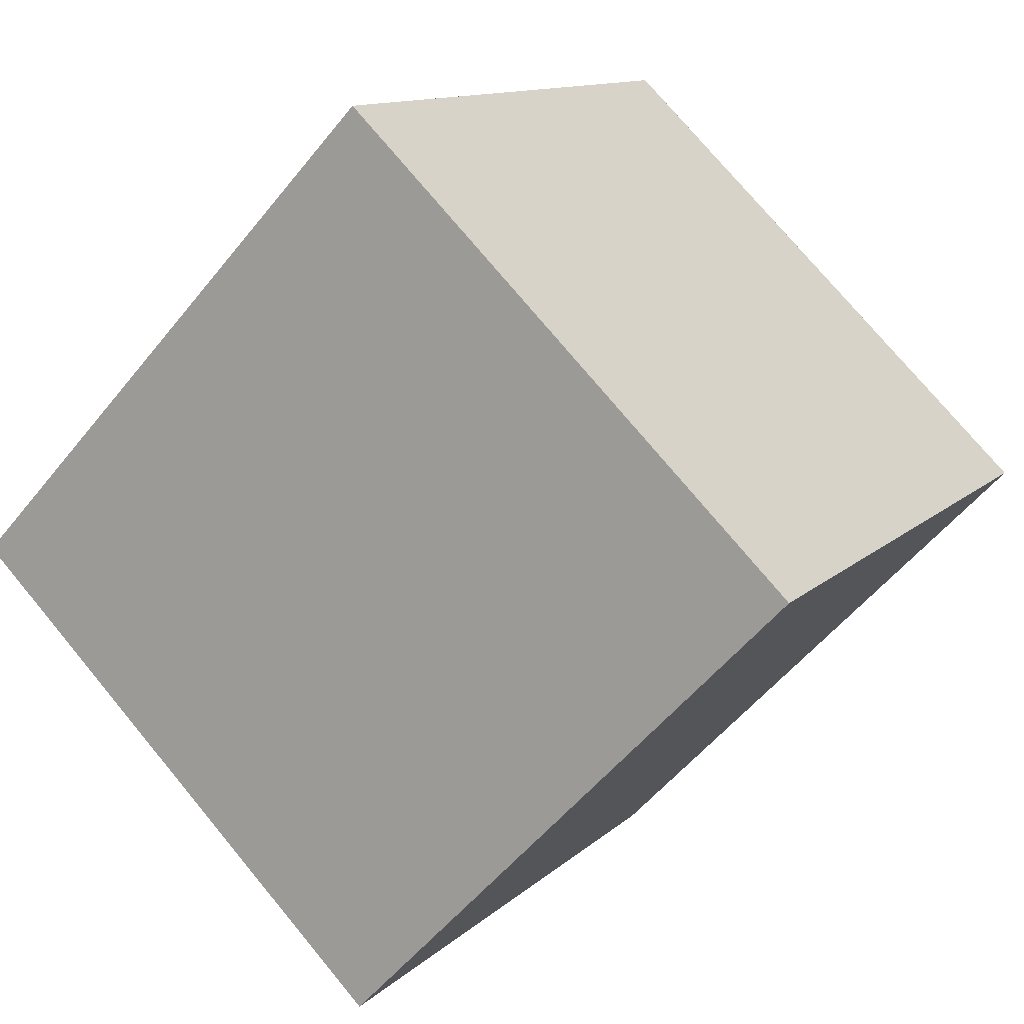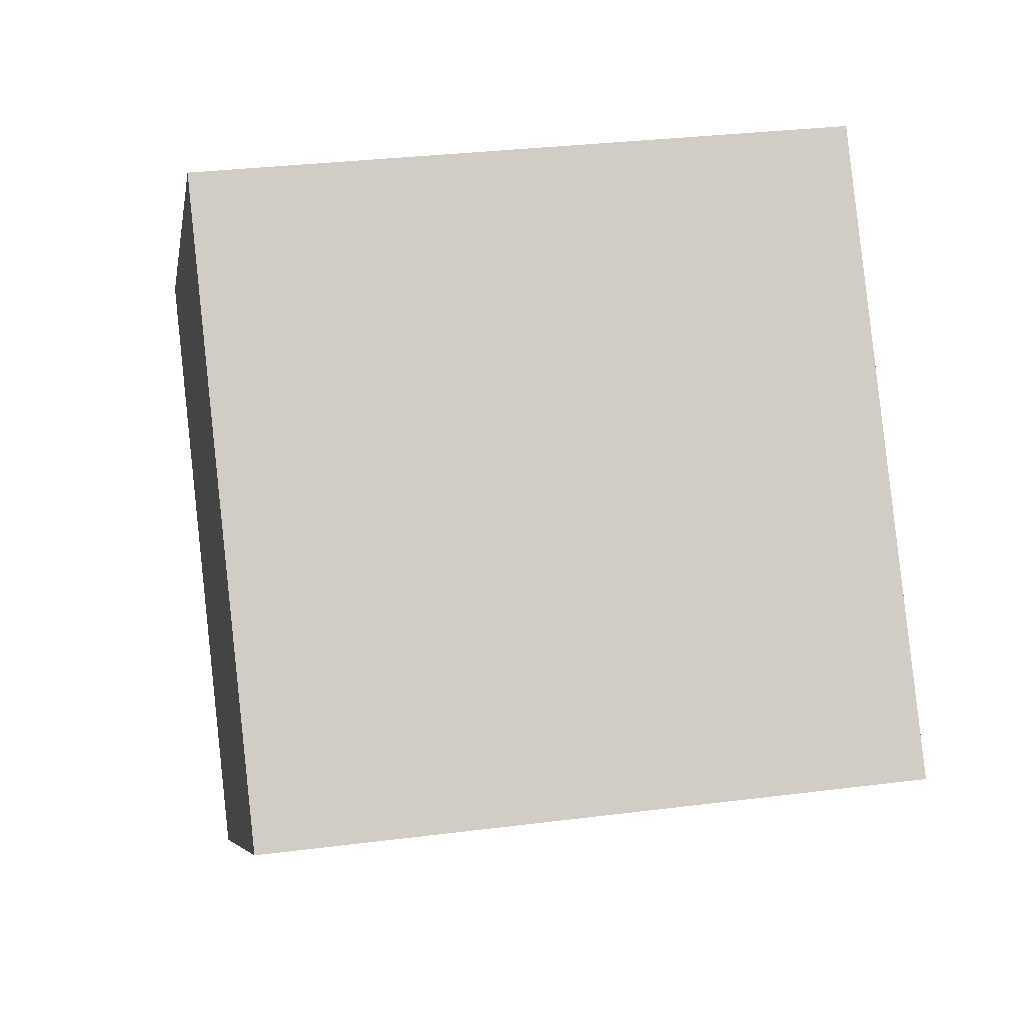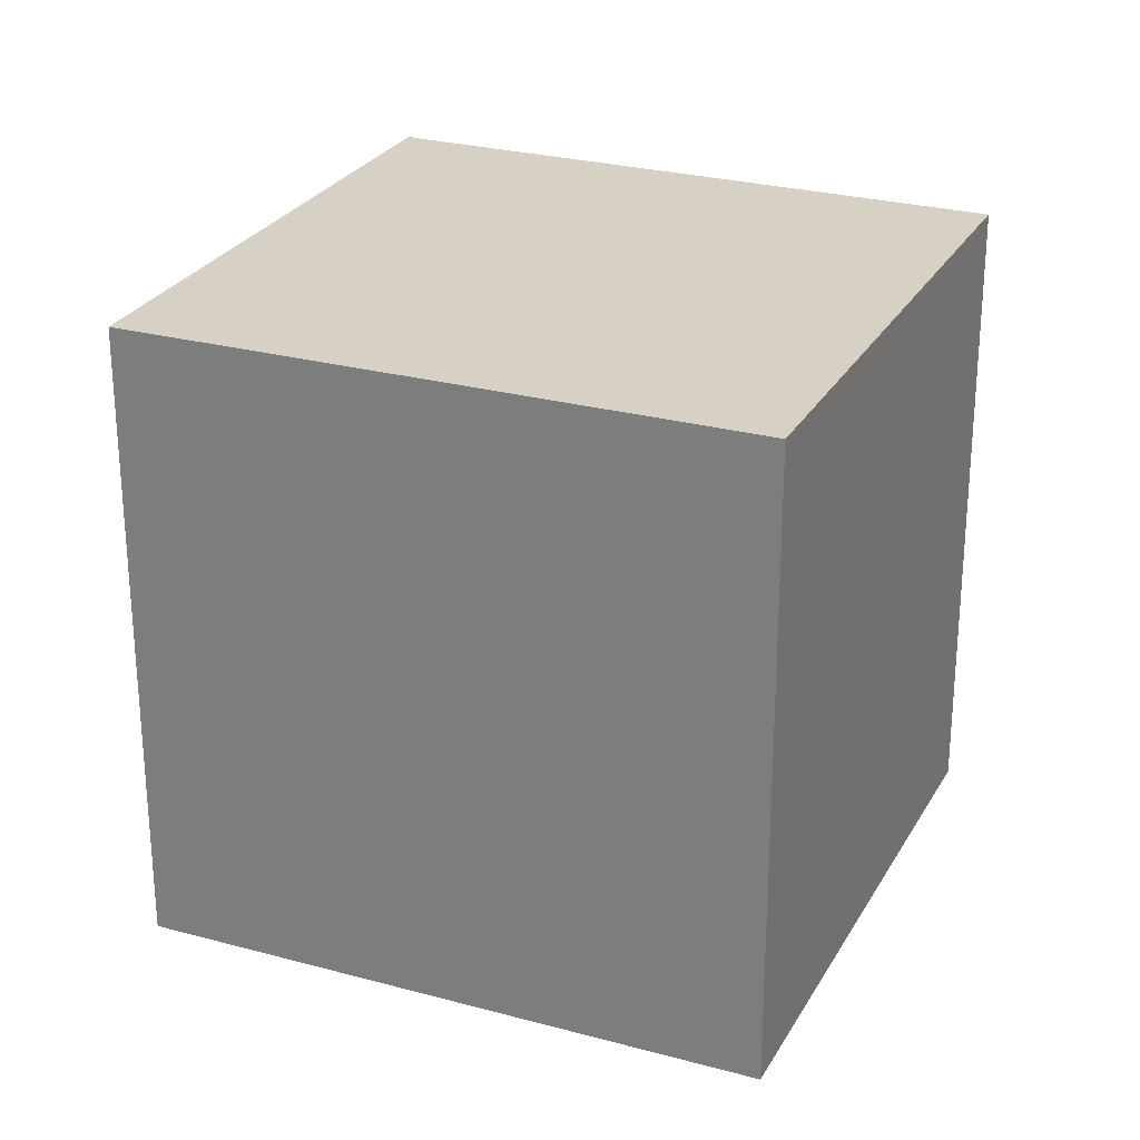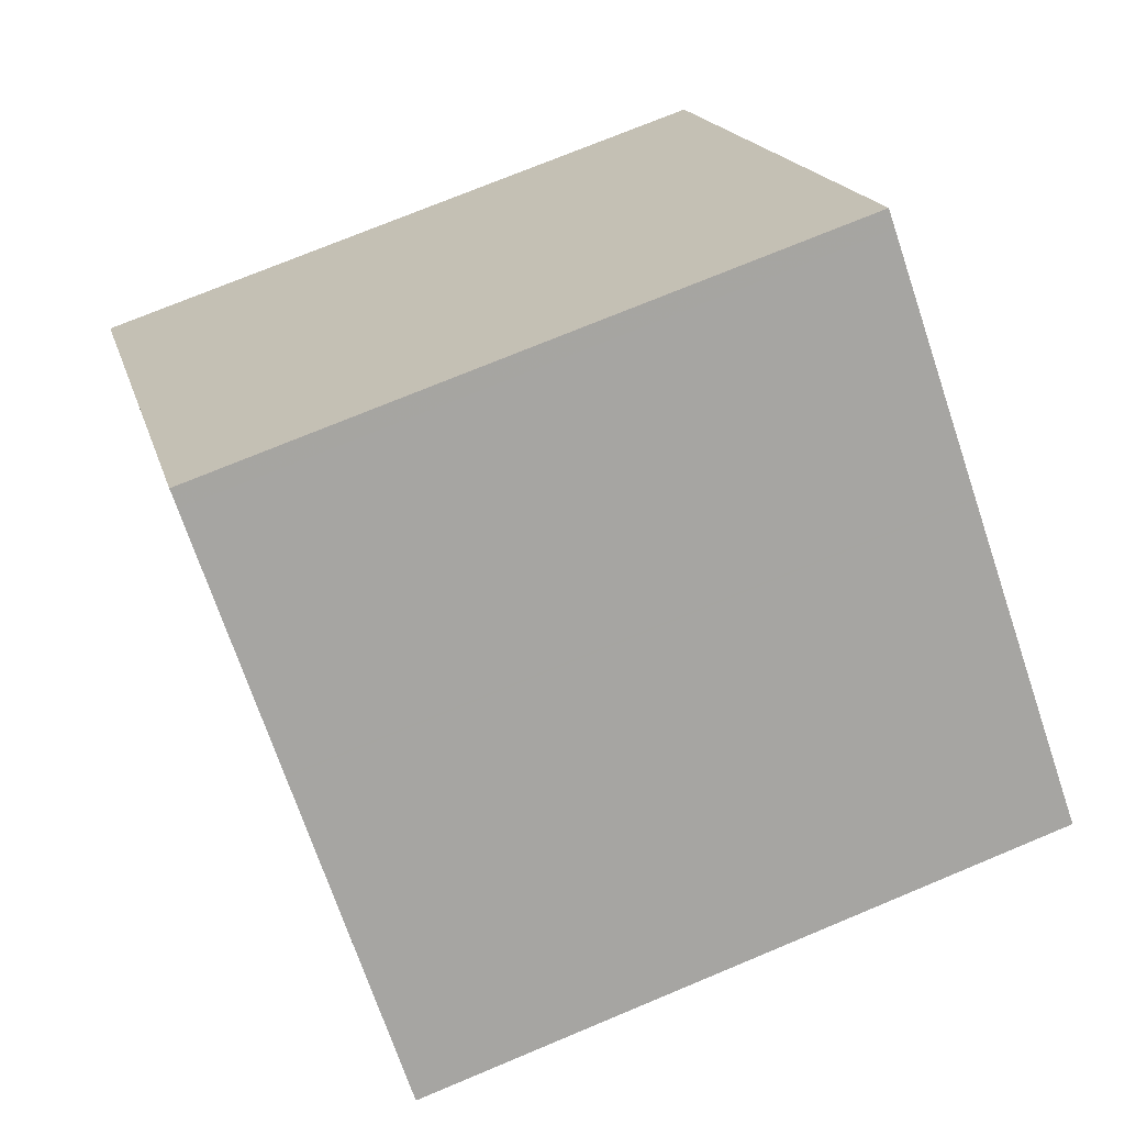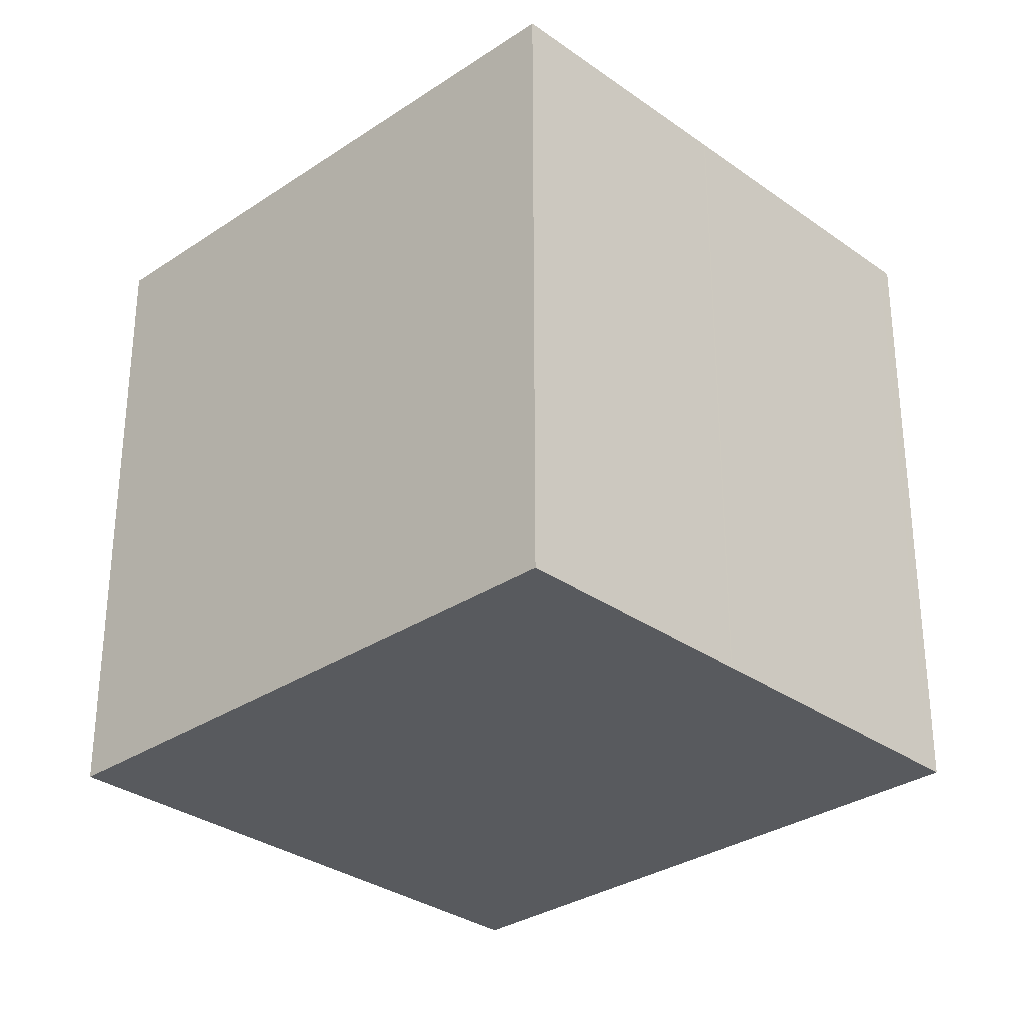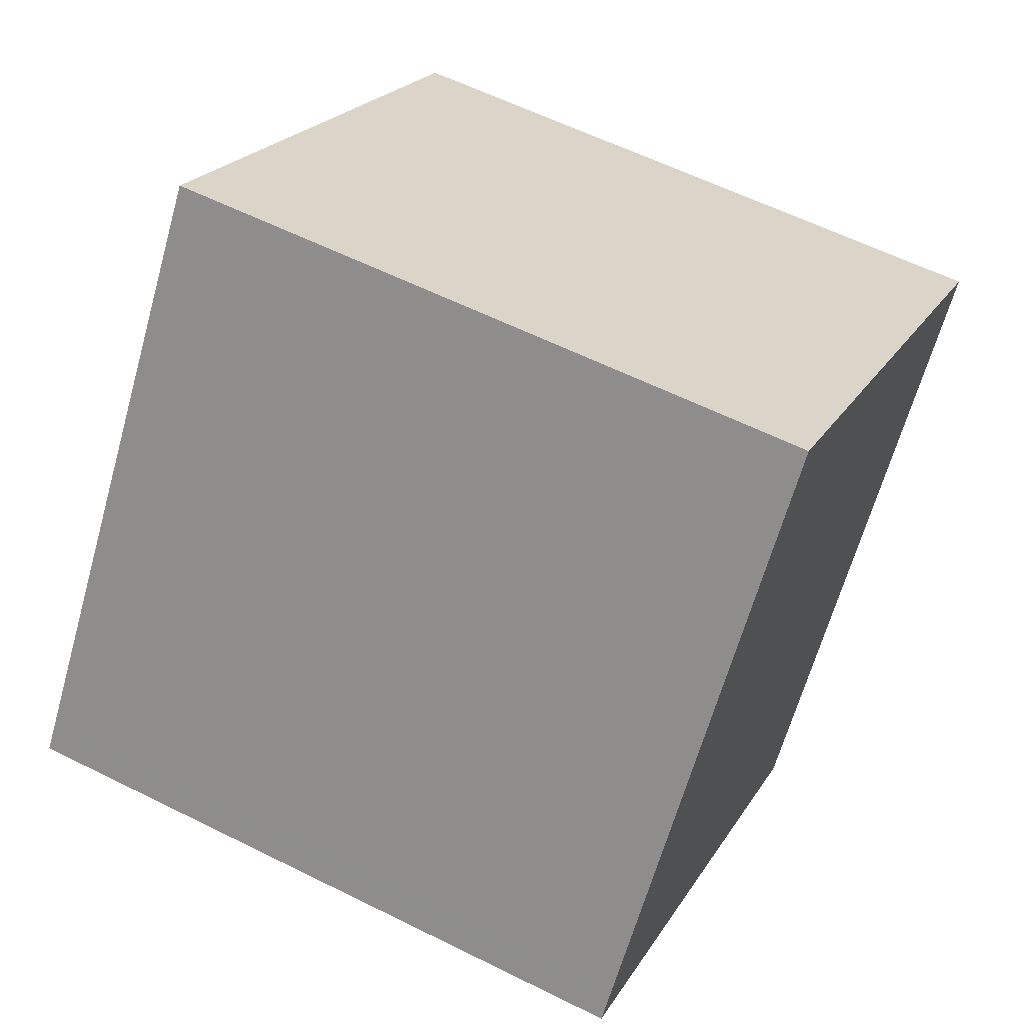
<metadata>
{"format":"obj","ext":"obj","renderer":"f3d","projection":"perspective","resolution":1024,"background":"white","views":[{"elev":-53.9,"azim":142.3,"up":"+Y"},{"elev":30.4,"azim":79.5,"up":"+Y"},{"elev":26.5,"azim":149.1,"up":"+Z"},{"elev":72.9,"azim":-112.7,"up":"+Y"},{"elev":-31.0,"azim":169.8,"up":"+Z"},{"elev":59.2,"azim":117.2,"up":"+Y"}]}
</metadata>
<code>
v -827 -1445 2.765
v -824.9 -1443 2.758
v -823.3 -1445 2.758
v -825.4 -1447 2.765
v -825.9 -1444 2.761
v -824.3 -1446 2.761
v -824.9 -1443 2.758
v -825.9 -1444 2.761
v -827 -1445 2.765
v -825.2 -1445 2.761
v -824.2 -1444 2.758
v -826.3 -1446 2.765
v -824.3 -1444 2.758
v -825 -1443 2.758
v -823.4 -1445 2.758
v -825 -1443 2.758
v -826.7 -1444 2.764
v -826.8 -1444 2.764
v -825.1 -1447 2.764
v -826 -1445 2.764
v -824.6 -1444 2.758
v -824.6 -1444 2.758
v -826.4 -1445 2.764
v -825.5 -1444 2.761
v -826.7 -1445 2.765
v -827 -1445 2.765
v -827 -1445 2.765
v -826.3 -1446 2.765
v -825.4 -1447 2.764
v -826.6 -1445 2.765
v -825.2 -1445 2.761
v -825.5 -1444 2.761
v -824.3 -1446 2.761
v -825.9 -1444 2.761
v -825.9 -1444 2.761
v -823.4 -1445 2.758
v -823.4 -1445 2.758
v -825.2 -1447 2.764
v -824.3 -1446 2.761
v -824.3 -1446 2.761
v -825.5 -1447 2.765
v -825.4 -1447 2.764
v -823.4 -1445 2.758
v -823.5 -1445 2.758
v -824.4 -1446 2.761
v -825.2 -1447 2.764
v -824.4 -1446 2.761
v -825.5 -1447 2.764
v -825.5 -1447 2.765
v -827 -1445 2.765
v -827 -1445 2.765
v -827 -1445 0
v -827 -1445 -4.441e-16
v -824.9 -1443 2.758
v -824.9 -1443 2.758
v -824.9 -1443 0
v -824.9 -1443 0
v -823.4 -1445 2.758
v -823.3 -1445 2.758
v -823.3 -1445 0
v -823.4 -1445 4.441e-16
v -825.5 -1447 2.765
v -825.4 -1447 2.765
v -825.4 -1447 0
v -825.5 -1447 0
v -825.9 -1444 2.761
v -825.9 -1444 2.761
v -825.9 -1444 0
v -825.9 -1444 -4.441e-16
v -825.1 -1447 2.764
v -824.3 -1446 2.761
v -824.3 -1446 0
v -825.1 -1447 0
v -824.6 -1444 2.758
v -824.9 -1443 2.758
v -824.9 -1443 0
v -824.6 -1444 0
v -827 -1445 2.765
v -827 -1445 2.765
v -827 -1445 0
v -827 -1445 0
v -823.4 -1445 2.758
v -824.2 -1444 2.758
v -824.2 -1444 0
v -823.4 -1445 0
v -826.7 -1445 2.765
v -826.3 -1446 2.765
v -826.3 -1446 -4.441e-16
v -826.7 -1445 0
v -824.3 -1446 2.761
v -823.4 -1445 2.758
v -823.4 -1445 4.441e-16
v -824.3 -1446 -4.441e-16
v -824.9 -1443 2.758
v -825 -1443 2.758
v -825 -1443 0
v -824.9 -1443 0
v -825.9 -1444 2.761
v -826.8 -1444 2.764
v -826.8 -1444 0
v -825.9 -1444 0
v -825.4 -1447 2.764
v -825.1 -1447 2.764
v -825.1 -1447 0
v -825.4 -1447 0
v -824.2 -1444 2.758
v -824.6 -1444 2.758
v -824.6 -1444 0
v -824.2 -1444 0
v -827 -1445 2.765
v -826.7 -1445 2.765
v -826.7 -1445 0
v -827 -1445 0
v -826.8 -1444 2.764
v -827 -1445 2.765
v -827 -1445 -4.441e-16
v -826.8 -1444 0
v -825.4 -1447 2.765
v -825.4 -1447 2.764
v -825.4 -1447 0
v -825.4 -1447 0
v -824.3 -1446 2.761
v -824.3 -1446 2.761
v -824.3 -1446 -4.441e-16
v -824.3 -1446 0
v -825 -1443 2.758
v -825.9 -1444 2.761
v -825.9 -1444 -4.441e-16
v -825 -1443 0
v -823.3 -1445 2.758
v -823.4 -1445 2.758
v -823.4 -1445 0
v -823.3 -1445 0
v -825.5 -1447 2.765
v -825.5 -1447 2.765
v -825.5 -1447 0
v -825.5 -1447 -4.441e-16
v -823.4 -1445 2.758
v -823.4 -1445 2.758
v -823.4 -1445 0
v -823.4 -1445 0
v -826.3 -1446 2.765
v -825.5 -1447 2.765
v -825.5 -1447 -4.441e-16
v -826.3 -1446 -4.441e-16
v -827 -1445 0
v -824.9 -1443 0
v -823.3 -1445 0
v -825.4 -1447 0
f 18 5 8 17
f 16 2 7 14
f 37 3 15 36
f 39 6 19 38
f 22 11 13 21
f 24 10 20 23
f 32 21 13 31
f 36 15 33 40
f 35 16 14 34
f 27 9 1 26
f 42 29 4 41
f 28 12 25 30
f 21 14 7 22
f 23 17 8 24
f 34 14 21 32
f 30 25 9 27
f 26 18 17 27
f 38 19 29 42
f 30 23 20 28
f 27 17 23 30
f 31 10 24 32
f 40 33 6 39
f 34 8 5 35
f 32 24 8 34
f 44 13 11 43
f 46 20 10 45
f 47 31 13 44
f 49 12 28 48
f 48 28 20 46
f 45 10 31 47
f 43 37 36 44
f 45 39 38 46
f 44 36 40 47
f 48 42 41 49
f 46 38 42 48
f 47 40 39 45
f 51 52 53 50
f 55 56 57 54
f 59 60 61 58
f 63 64 65 62
f 67 68 69 66
f 71 72 73 70
f 75 76 77 74
f 79 80 81 78
f 83 84 85 82
f 87 88 89 86
f 91 92 93 90
f 95 96 97 94
f 99 100 101 98
f 103 104 105 102
f 107 108 109 106
f 111 112 113 110
f 115 116 117 114
f 119 120 121 118
f 123 124 125 122
f 127 128 129 126
f 131 132 133 130
f 135 136 137 134
f 139 140 141 138
f 143 144 145 142
f 147 148 149 146

</code>
